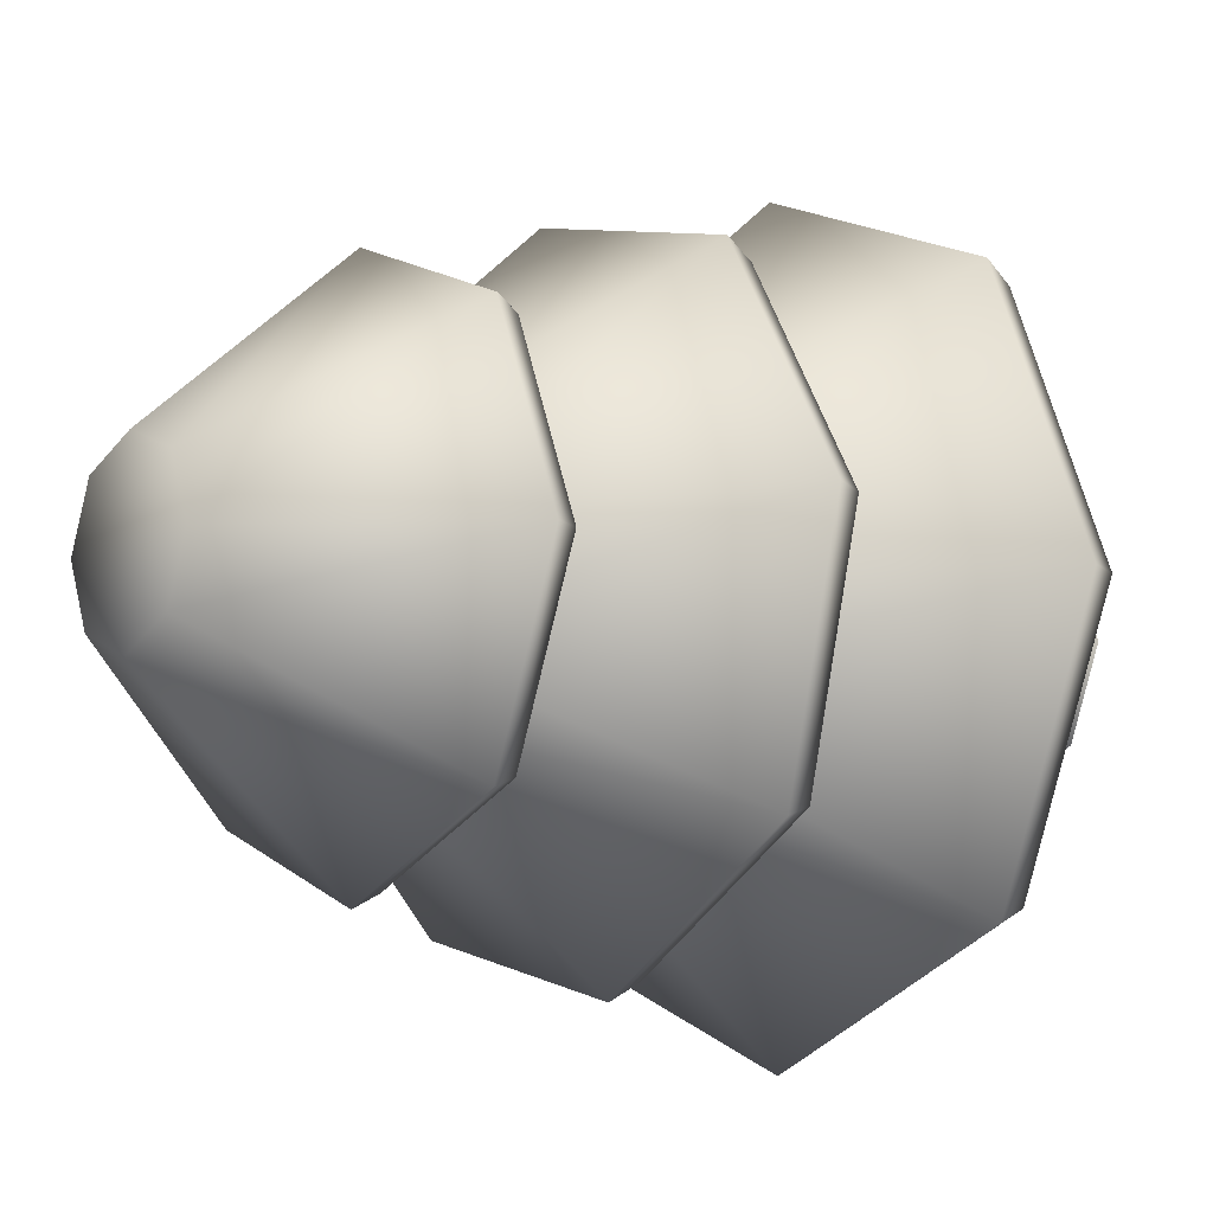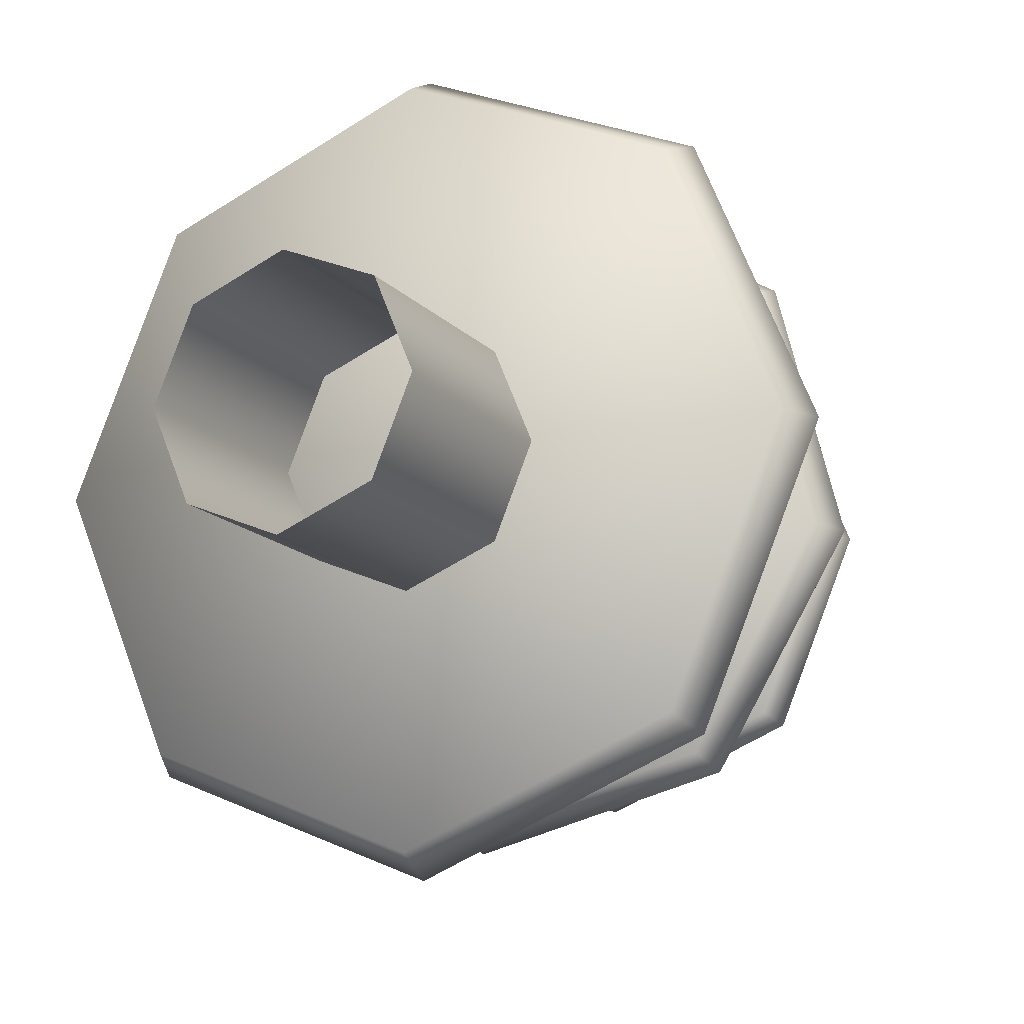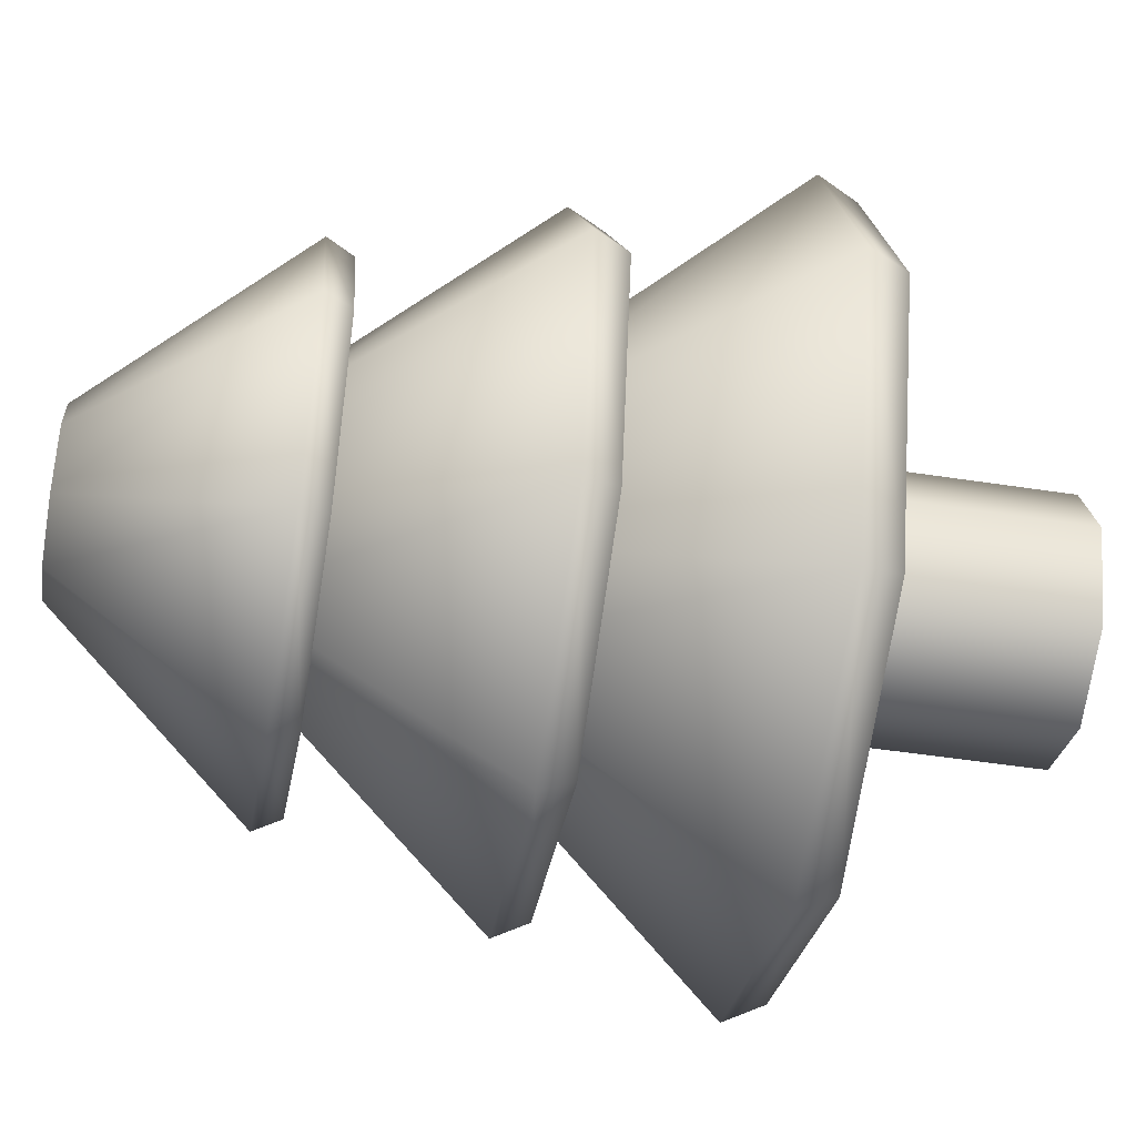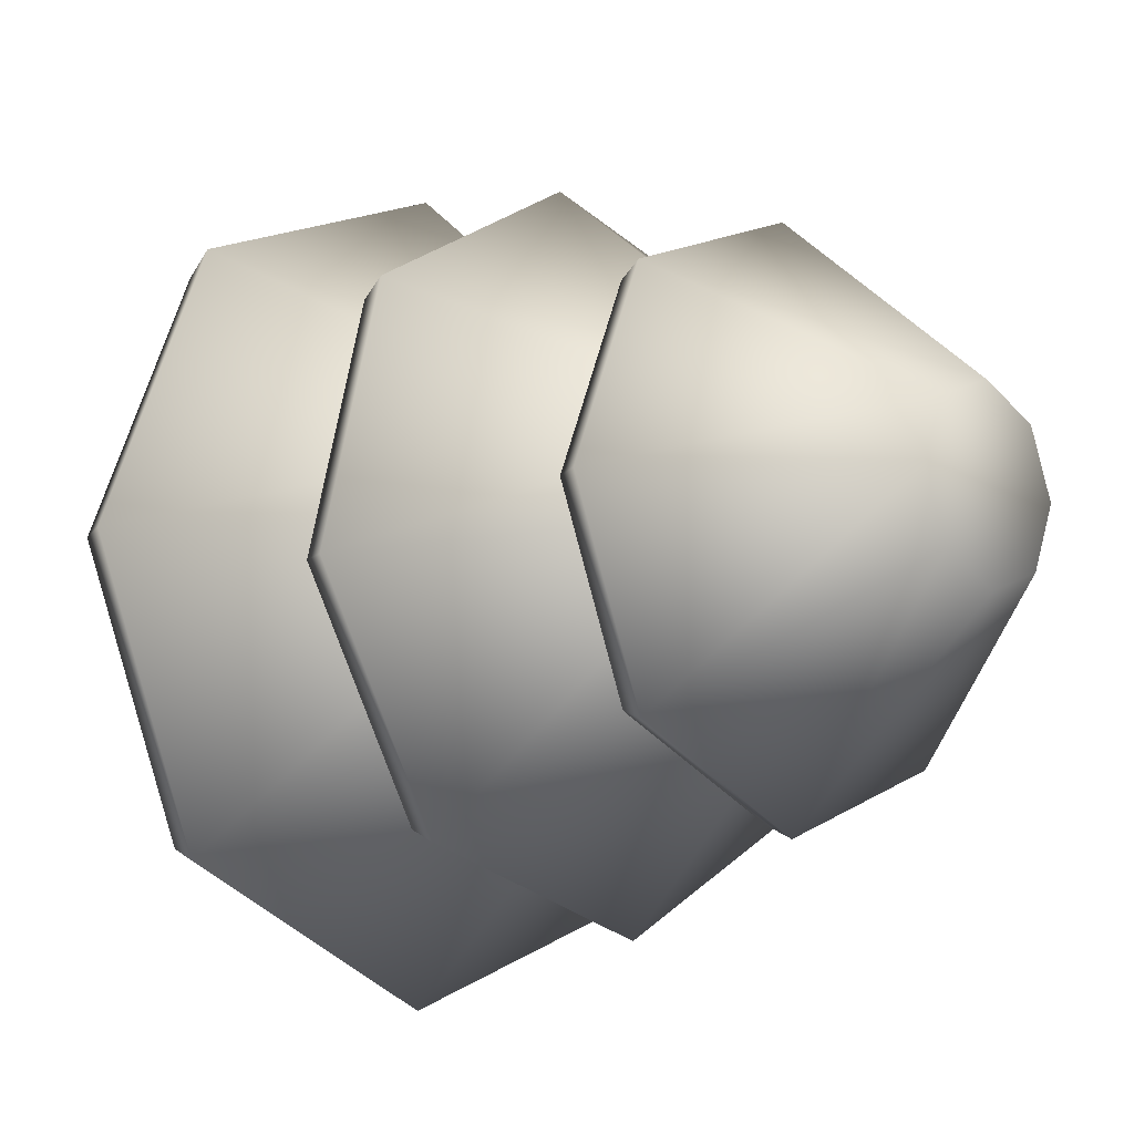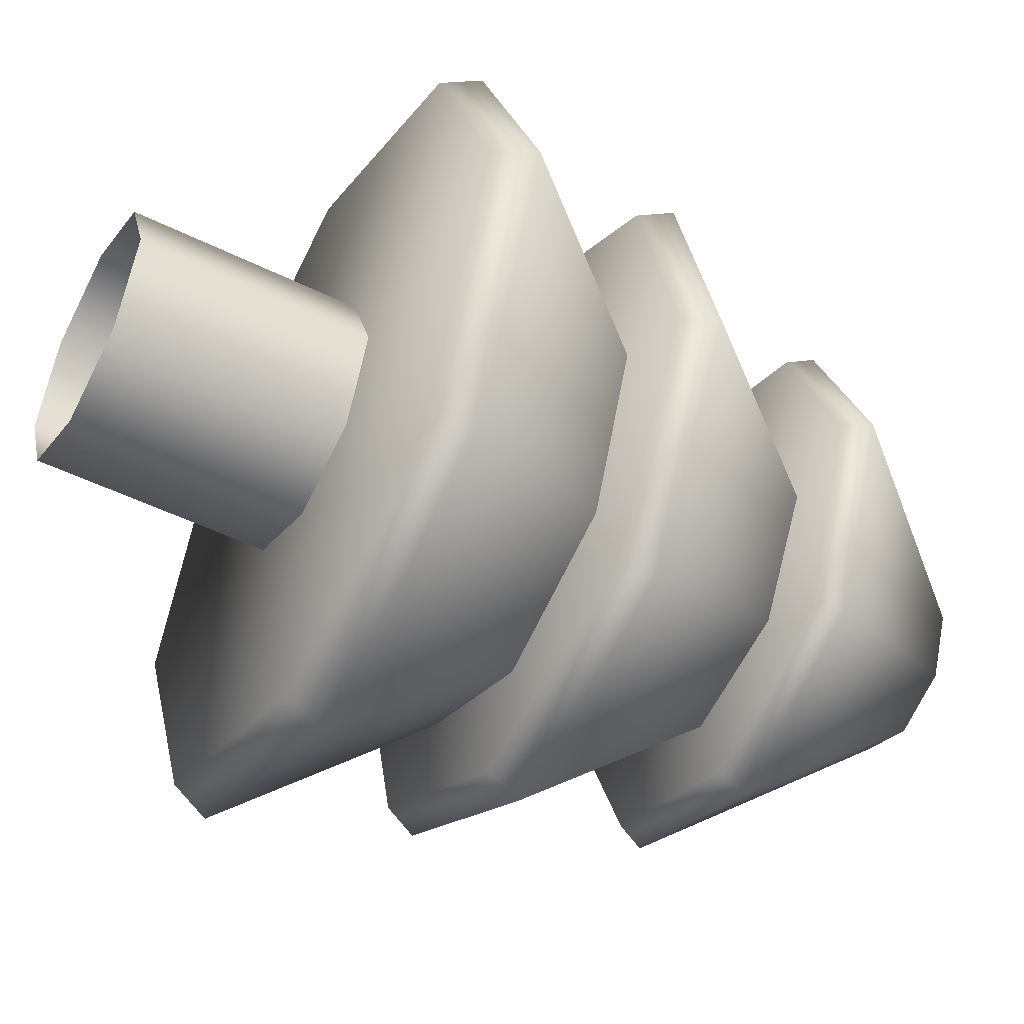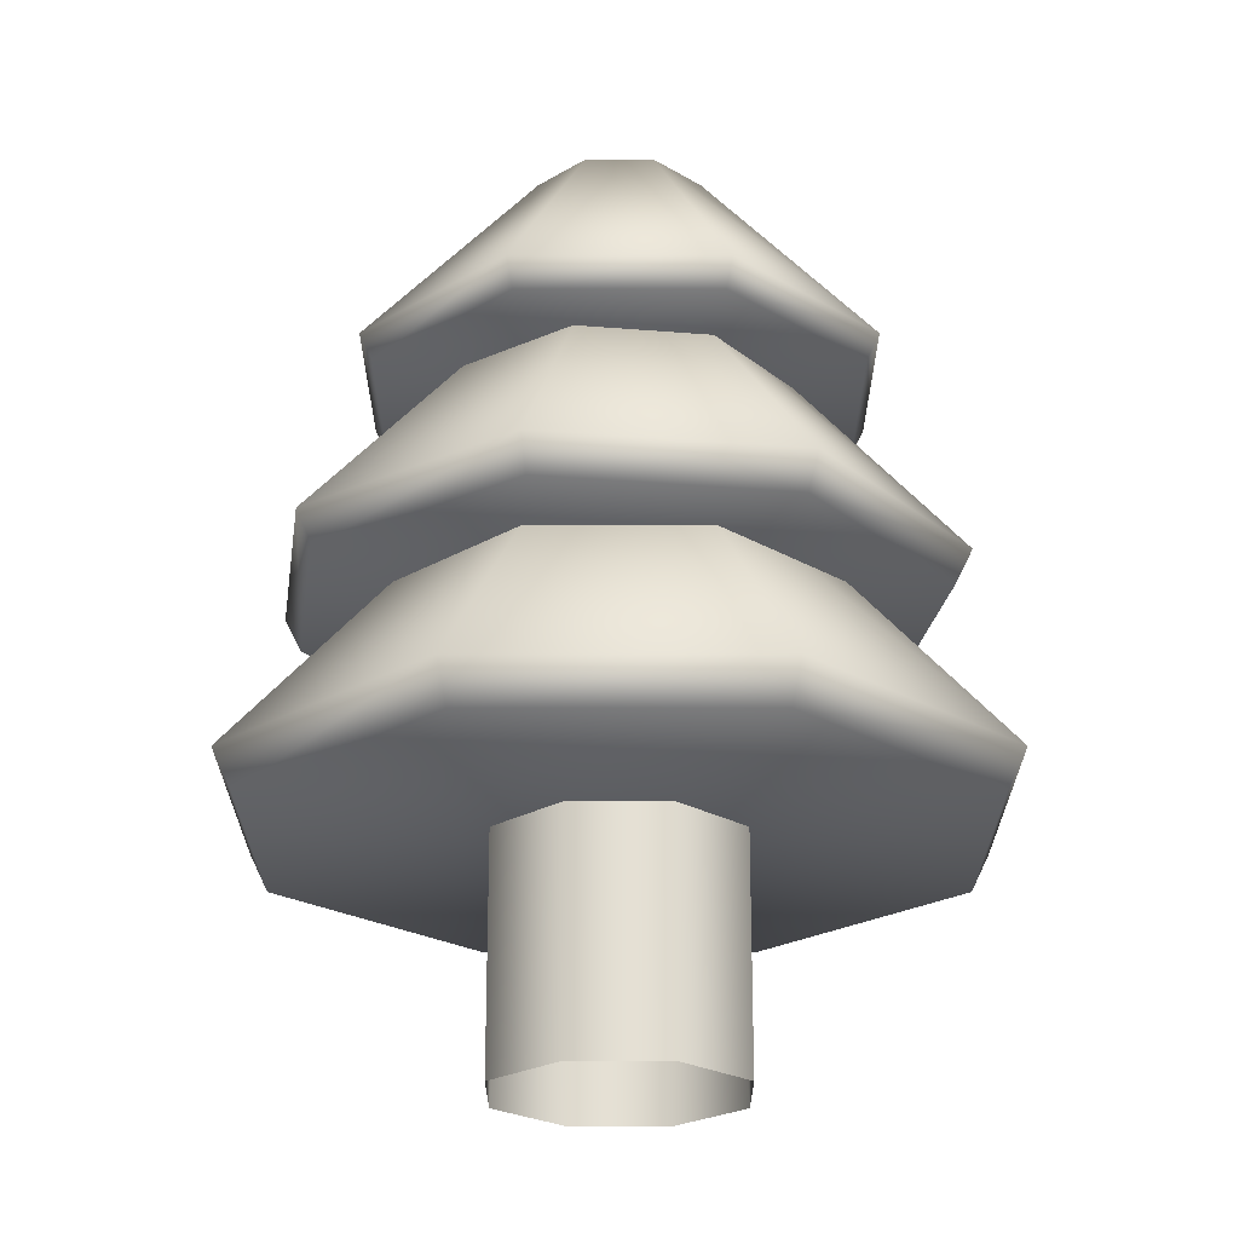
<metadata>
{"format":"obj","ext":"obj","renderer":"f3d","projection":"perspective","resolution":1024,"background":"white","views":[{"elev":-10.0,"azim":52.2,"up":"+Y"},{"elev":-14.5,"azim":-154.5,"up":"+Y"},{"elev":-49.1,"azim":80.3,"up":"+Y"},{"elev":-12.3,"azim":-47.5,"up":"+Y"},{"elev":-48.7,"azim":-118.9,"up":"+Y"},{"elev":-23.4,"azim":67.5,"up":"+Z"}]}
</metadata>
<code>
g Cylinder
v 0 0.4383 0.0005006
v 0.3099 0.3099 0.8771
v 0 0.4383 0.8771
v 0.3099 0.3099 0.0005006
v 0.4383 -1.916e-08 0.8771
v 0.4383 -1.916e-08 0.0005006
v 0.3099 -0.3099 0.8771
v 0.3099 -0.3099 0.0005006
v -3.832e-08 -0.4383 0.8771
v -3.832e-08 -0.4383 0.0005006
v -0.3099 -0.3099 0.8771
v -0.3099 -0.3099 0.0005006
v -0.4383 5.226e-09 0.8771
v -0.4383 5.226e-09 0.0005006
v -0.3099 0.3099 0.8771
v -0.3099 0.3099 0.0005006
v 0 0.4383 0.8771
v 0 0.4383 0.0005006
v 0.2141 0.2141 3.169
v 0.3027 -1.323e-08 3.169
v 0.2141 -0.2141 3.169
v 0 0.3027 3.169
v -2.646e-08 -0.3027 3.169
v -0.2141 0.2141 3.169
v -0.2141 -0.2141 3.169
v -0.3027 3.61e-09 3.169
v 9.702e-09 0.9237 2.456
v 0.2141 0.2141 3.169
v 0 0.3027 3.169
v 0.6532 0.6532 2.456
v 0.3027 -1.323e-08 3.169
v 0.6182 0.6182 2.36
v 2.255e-08 0.8743 2.36
v 0.9237 -4.58e-08 2.456
v 0.2141 -0.2141 3.169
v 0.8743 -3.609e-08 2.36
v 0.6182 0.6182 2.36
v 0.6532 -0.6532 2.456
v -2.646e-08 -0.3027 3.169
v 0.6182 -0.6182 2.36
v 0.8743 -3.609e-08 2.36
v -7.105e-08 -0.9237 2.456
v -0.2141 -0.2141 3.169
v -4.511e-08 -0.8743 2.36
v 0.6182 -0.6182 2.36
v -0.6532 -0.6532 2.456
v -0.3027 3.61e-09 3.169
v -0.6182 -0.6182 2.36
v -4.511e-08 -0.8743 2.36
v -0.9237 5.587e-09 2.456
v -0.2141 0.2141 3.169
v -0.8743 1.804e-08 2.36
v -0.6182 -0.6182 2.36
v -0.6532 0.6532 2.456
v 0 0.3027 3.169
v 9.702e-09 0.9237 2.456
v 2.255e-08 0.8743 2.36
v -0.6182 0.6182 2.36
v -0.6182 0.6182 2.36
v -0.8743 1.804e-08 2.36
v 0.6182 -0.6182 2.36
v 0.8743 -3.609e-08 2.36
v 0.6182 0.6182 2.36
v -4.511e-08 -0.8743 2.36
v 2.255e-08 0.8743 2.36
v -0.6182 0.6182 2.36
v -0.6182 -0.6182 2.36
v -0.8743 1.804e-08 2.36
v 0.3099 0.3099 1.98
v 0.4383 -1.916e-08 1.98
v 0.3099 -0.3099 1.98
v 0 0.4383 1.98
v -3.832e-08 -0.4383 1.98
v -0.3099 0.3099 1.98
v -0.3099 -0.3099 1.98
v -0.4383 5.226e-09 1.98
v 1.405e-08 1.337 0.9468
v 0.3099 0.3099 1.98
v 0 0.4383 1.98
v 0.9457 0.9457 0.9468
v 0.4383 -1.916e-08 1.98
v 0.8951 0.8951 0.8088
v 3.265e-08 1.266 0.8088
v 1.337 -6.632e-08 0.9468
v 0.3099 -0.3099 1.98
v 1.266 -5.225e-08 0.8088
v 0.8951 0.8951 0.8088
v 0.9457 -0.9457 0.9468
v -3.832e-08 -0.4383 1.98
v 0.8951 -0.8951 0.8088
v 1.266 -5.225e-08 0.8088
v -1.029e-07 -1.337 0.9468
v -0.3099 -0.3099 1.98
v -6.531e-08 -1.266 0.8088
v 0.8951 -0.8951 0.8088
v -0.9457 -0.9457 0.9468
v -0.4383 5.226e-09 1.98
v -0.8951 -0.8951 0.8088
v -6.531e-08 -1.266 0.8088
v -1.337 8.089e-09 0.9468
v -0.3099 0.3099 1.98
v -1.266 2.612e-08 0.8088
v -0.8951 -0.8951 0.8088
v -0.9457 0.9457 0.9468
v 0 0.4383 1.98
v 1.405e-08 1.337 0.9468
v 3.265e-08 1.266 0.8088
v -0.8951 0.8951 0.8088
v -0.8951 0.8951 0.8088
v -1.266 2.612e-08 0.8088
v 0.8951 -0.8951 0.8088
v 1.266 -5.225e-08 0.8088
v 0.8951 0.8951 0.8088
v -6.531e-08 -1.266 0.8088
v 3.265e-08 1.266 0.8088
v -0.8951 0.8951 0.8088
v -0.8951 -0.8951 0.8088
v -1.266 2.612e-08 0.8088
v 0.2295 0.3057 2.607
v 0.3785 0.05389 2.607
v 0.3057 -0.2295 2.607
v 0.05389 -0.3785 2.607
v -0.05389 0.3785 2.607
v -0.2295 -0.3057 2.607
v -0.3057 0.2295 2.607
v -0.3785 -0.05389 2.607
v -0.9329 0.7004 1.706
v -0.05389 0.3785 2.607
v -0.3057 0.2295 2.607
v -0.1644 1.155 1.706
v 0.2295 0.3057 2.607
v -0.1556 1.093 1.585
v -0.883 0.6629 1.585
v 0.7004 0.9329 1.706
v 0.3785 0.05389 2.607
v 0.6629 0.883 1.585
v -0.1556 1.093 1.585
v 1.155 0.1644 1.706
v 0.3057 -0.2295 2.607
v 1.093 0.1556 1.585
v 0.6629 0.883 1.585
v 0.9329 -0.7004 1.706
v 0.05389 -0.3785 2.607
v 0.883 -0.6629 1.585
v 1.093 0.1556 1.585
v 0.1644 -1.155 1.706
v -0.2295 -0.3057 2.607
v 0.1556 -1.093 1.585
v 0.883 -0.6629 1.585
v -0.7004 -0.9329 1.706
v -0.3785 -0.05389 2.607
v -0.6629 -0.883 1.585
v 0.1556 -1.093 1.585
v -1.155 -0.1644 1.706
v -0.3057 0.2295 2.607
v -0.9329 0.7004 1.706
v -0.883 0.6629 1.585
v -1.093 -0.1556 1.585
v -1.093 -0.1556 1.585
v -0.6629 -0.883 1.585
v 0.883 -0.6629 1.585
v 1.093 0.1556 1.585
v 0.6629 0.883 1.585
v 0.1556 -1.093 1.585
v -0.1556 1.093 1.585
v -0.6629 -0.883 1.585
v -0.883 0.6629 1.585
v -1.093 -0.1556 1.585
g Cylinder_0
f 3 2 1
f 2 4 1
f 2 5 4
f 5 6 4
f 5 7 6
f 7 8 6
f 7 9 8
f 9 10 8
f 9 11 10
f 11 12 10
f 11 13 12
f 13 14 12
f 13 15 14
f 15 16 14
f 15 17 16
f 17 18 16
f 21 20 19
f 19 22 21
f 22 23 21
f 22 24 23
f 24 25 23
f 24 26 25
f 29 28 27
f 28 30 27
f 28 31 30
f 30 32 27
f 32 33 27
f 31 34 30
f 31 35 34
f 34 36 30
f 36 37 30
f 35 38 34
f 35 39 38
f 38 40 34
f 40 41 34
f 39 42 38
f 39 43 42
f 42 44 38
f 44 45 38
f 43 46 42
f 43 47 46
f 46 48 42
f 48 49 42
f 47 50 46
f 47 51 50
f 50 52 46
f 52 53 46
f 51 54 50
f 51 55 54
f 55 56 54
f 56 57 54
f 57 58 54
f 54 59 50
f 59 60 50
f 63 62 61
f 61 64 63
f 64 65 63
f 64 66 65
f 64 67 66
f 67 68 66
f 71 70 69
f 69 72 71
f 72 73 71
f 72 74 73
f 74 75 73
f 74 76 75
f 79 78 77
f 78 80 77
f 78 81 80
f 80 82 77
f 82 83 77
f 81 84 80
f 81 85 84
f 84 86 80
f 86 87 80
f 85 88 84
f 85 89 88
f 88 90 84
f 90 91 84
f 89 92 88
f 89 93 92
f 92 94 88
f 94 95 88
f 93 96 92
f 93 97 96
f 96 98 92
f 98 99 92
f 97 100 96
f 97 101 100
f 100 102 96
f 102 103 96
f 101 104 100
f 101 105 104
f 105 106 104
f 106 107 104
f 107 108 104
f 104 109 100
f 109 110 100
f 113 112 111
f 111 114 113
f 114 115 113
f 114 116 115
f 114 117 116
f 117 118 116
f 121 120 119
f 119 122 121
f 119 123 122
f 123 124 122
f 123 125 124
f 125 126 124
f 129 128 127
f 128 130 127
f 128 131 130
f 130 132 127
f 132 133 127
f 131 134 130
f 131 135 134
f 134 136 130
f 136 137 130
f 135 138 134
f 135 139 138
f 138 140 134
f 140 141 134
f 139 142 138
f 139 143 142
f 142 144 138
f 144 145 138
f 143 146 142
f 143 147 146
f 146 148 142
f 148 149 142
f 147 150 146
f 147 151 150
f 150 152 146
f 152 153 146
f 151 154 150
f 151 155 154
f 155 156 154
f 156 157 154
f 157 158 154
f 154 159 150
f 159 160 150
f 163 162 161
f 161 164 163
f 164 165 163
f 164 166 165
f 166 167 165
f 166 168 167

</code>
